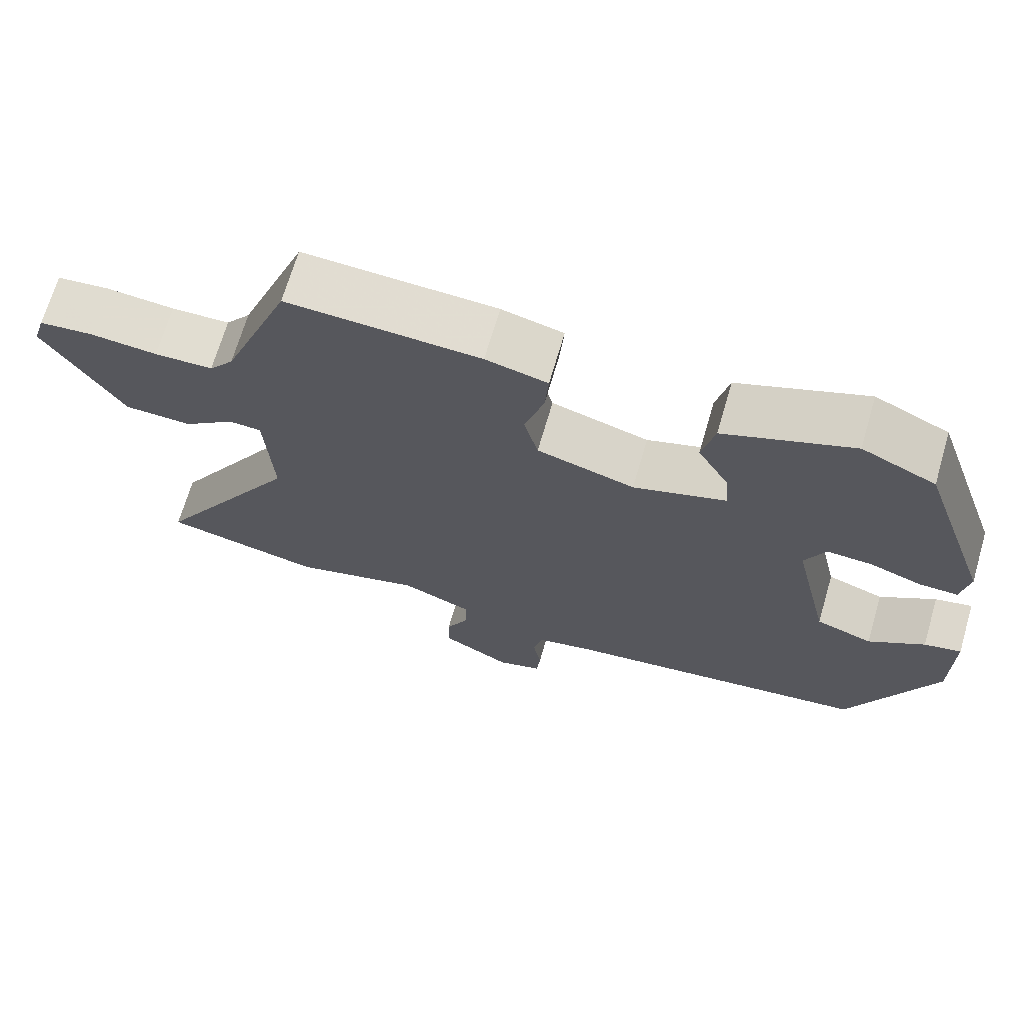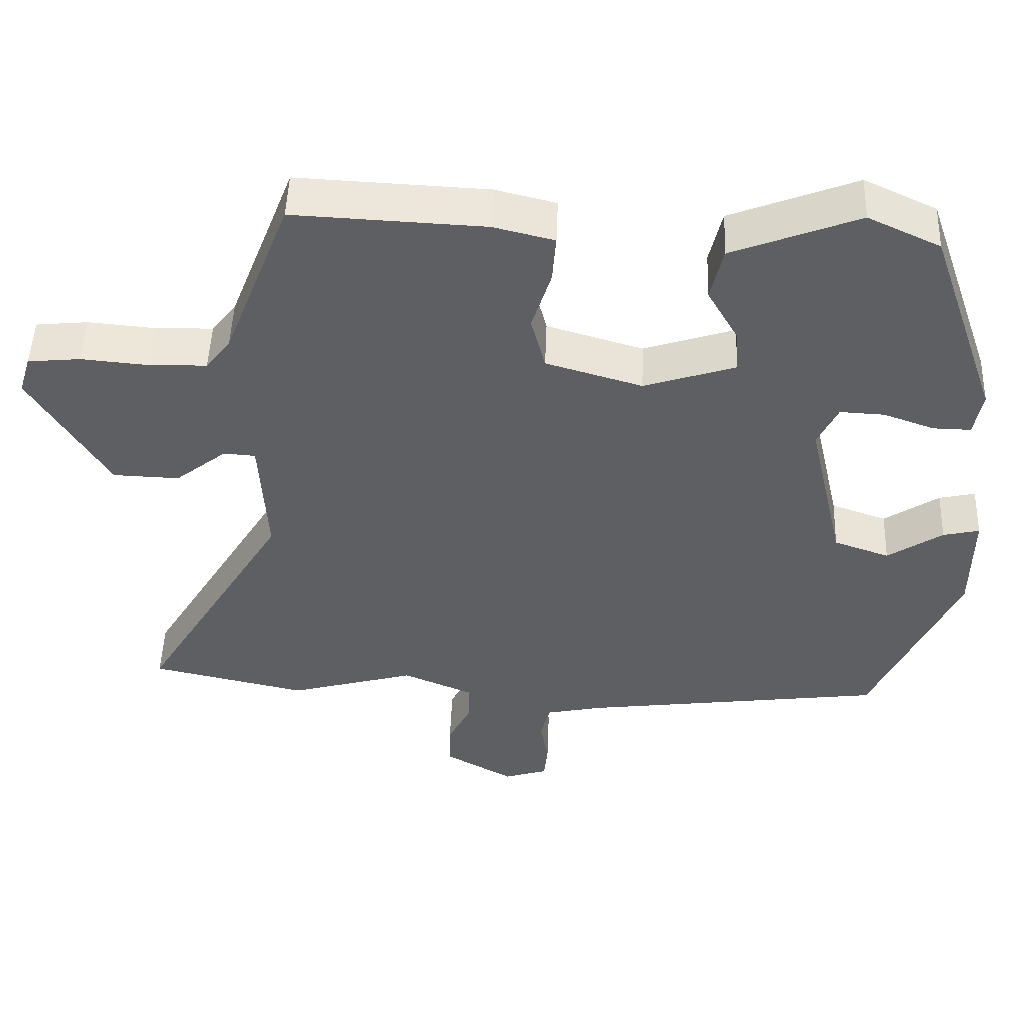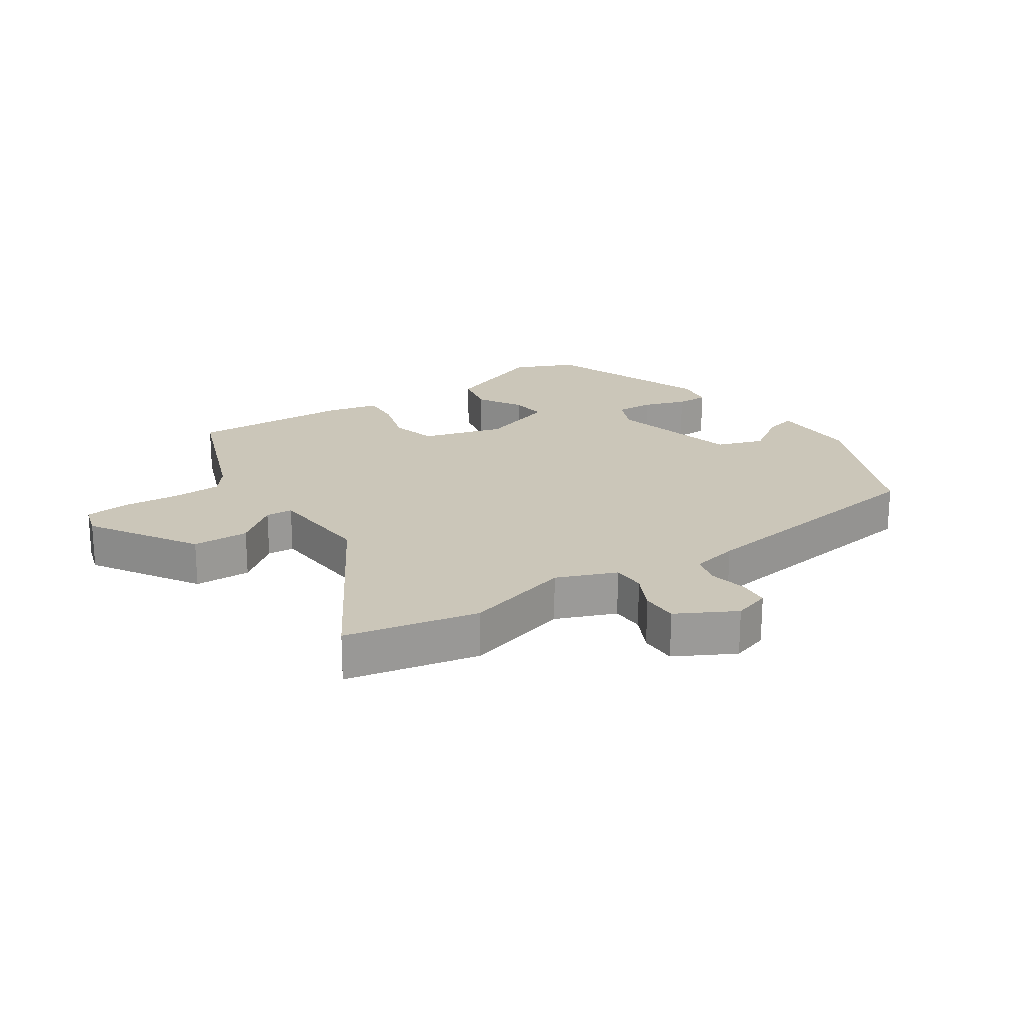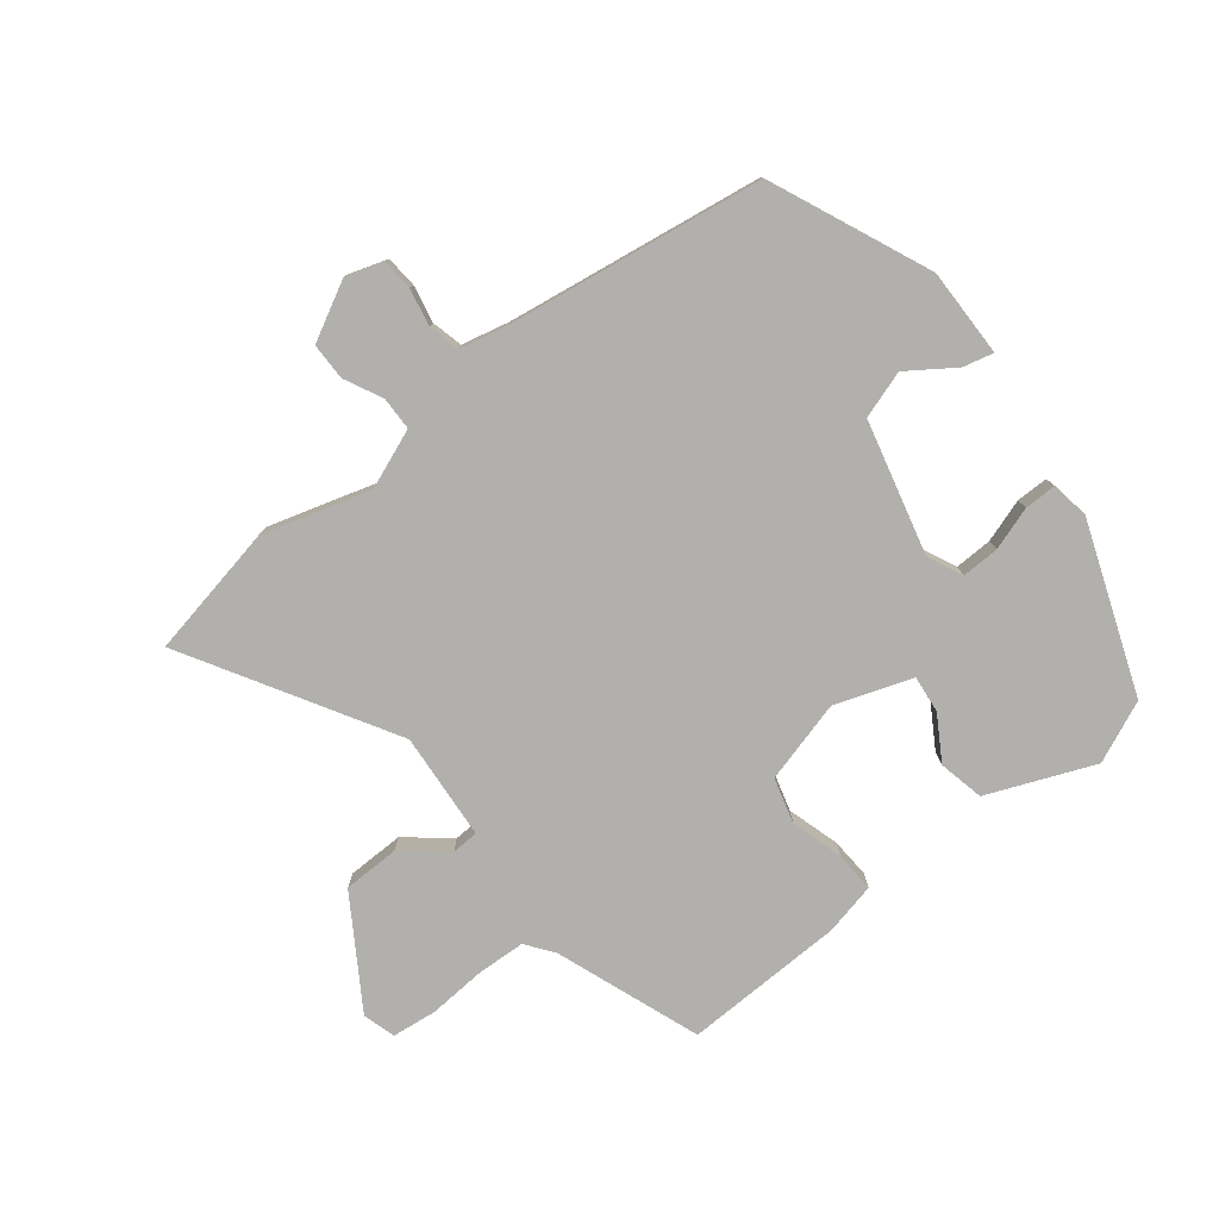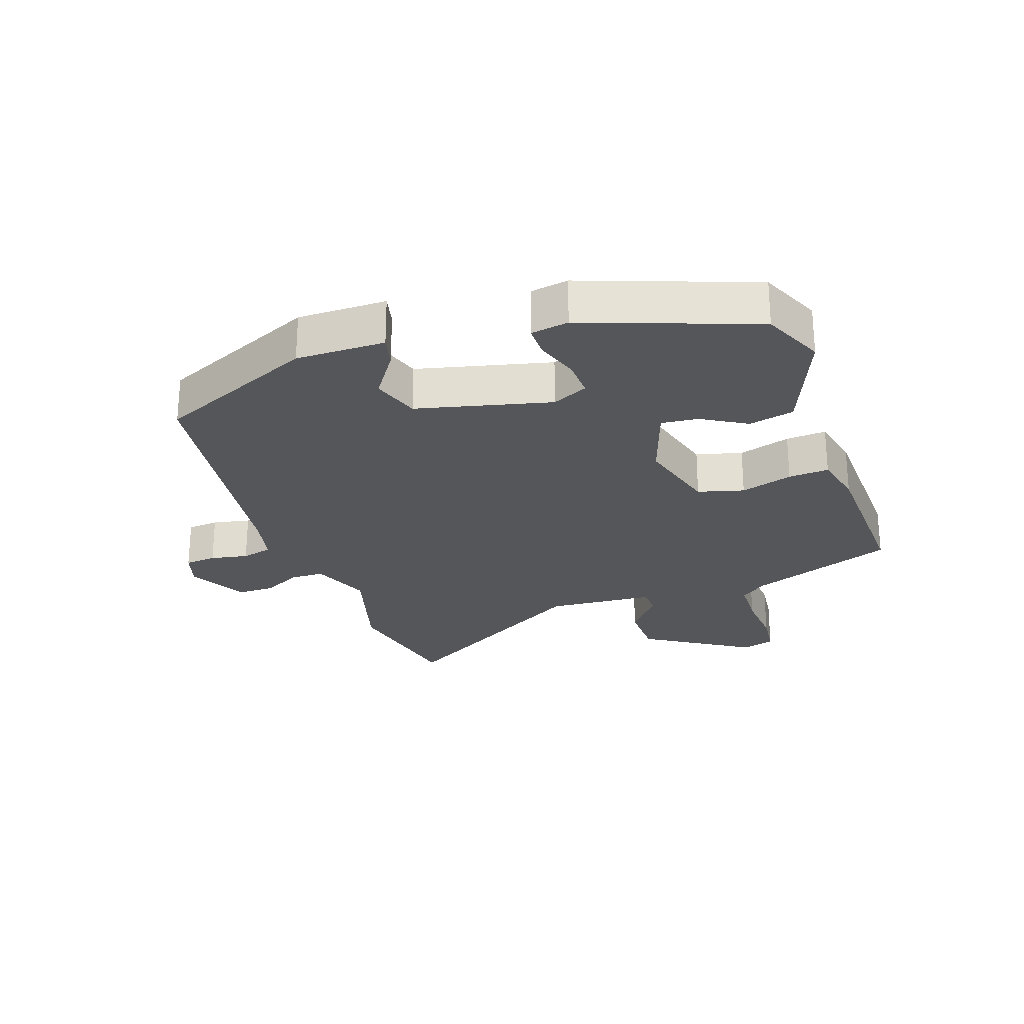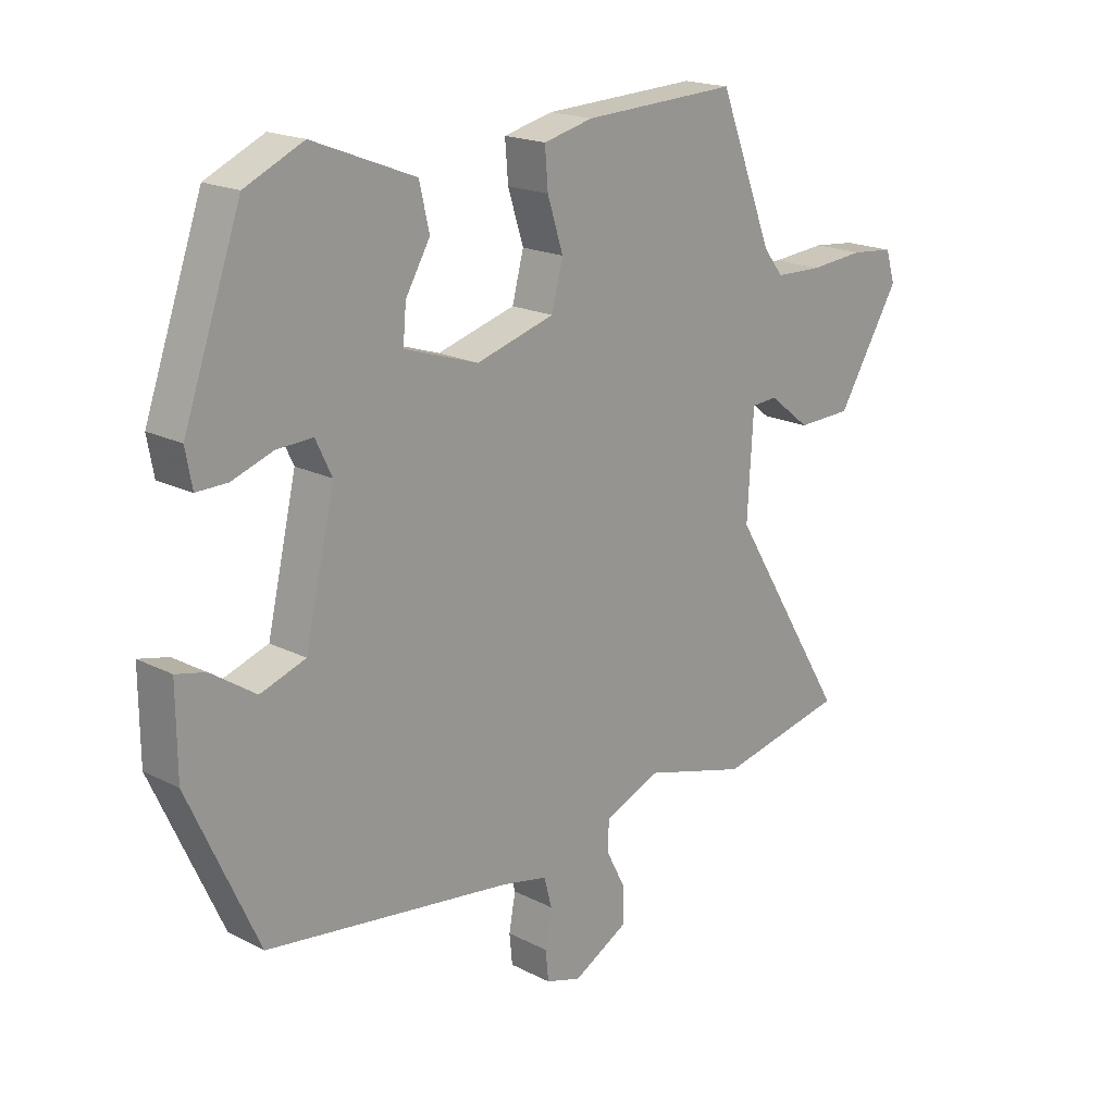
<metadata>
{"format":"obj","ext":"obj","renderer":"f3d","projection":"perspective","resolution":1024,"background":"white","views":[{"elev":68.8,"azim":-163.7,"up":"+Z"},{"elev":48.9,"azim":-177.9,"up":"+Z"},{"elev":20.9,"azim":145.4,"up":"+Y"},{"elev":-78.7,"azim":-142.9,"up":"+Y"},{"elev":-25.7,"azim":-71.6,"up":"+Y"},{"elev":18.7,"azim":-45.7,"up":"+Z"}]}
</metadata>
<code>
v -0.4 0.07 -0.474
v -0.515 0.07 -0.223
v -0.516 0.07 -0.082
v -0.467 0.07 -0.093
v -0.393 0.07 -0.142
v -0.318 0.07 -0.116
v -0.269 0.07 0.097
v -0.296 0.07 0.153
v -0.356 0.07 0.15
v -0.424 0.07 0.126
v -0.475 0.07 0.125
v -0.486 0.07 0.185
v -0.391 0.07 0.456
v -0.294 0.07 0.501
v -0.124 0.07 0.435
v -0.107 0.07 0.363
v -0.148 0.07 0.292
v -0.153 0.07 0.233
v -0.03 0.07 0.193
v 0.1 0.07 0.231
v 0.119 0.07 0.304
v 0.093 0.07 0.386
v 0.088 0.07 0.45
v 0.17 0.07 0.47
v 0.427 0.07 0.482
v 0.517 0.07 0.252
v 0.55 0.07 0.21
v 0.628 0.07 0.208
v 0.719 0.07 0.216
v 0.79 0.07 0.209
v 0.806 0.07 0.157
v 0.702 0.07 -0.014
v 0.612 0.07 -0.017
v 0.543 0.07 0.037
v 0.5 0.07 0.034
v 0.49 0.07 -0.137
v 0.687 0.07 -0.459
v 0.476 0.07 -0.505
v 0.305 0.07 -0.458
v 0.211 0.07 -0.497
v 0.211 0.07 -0.55
v 0.242 0.07 -0.61
v 0.243 0.07 -0.669
v 0.151 0.07 -0.72
v 0.092 0.07 -0.702
v 0.087 0.07 -0.652
v 0.098 0.07 -0.592
v 0.085 0.07 -0.543
v 0.009 0.07 -0.527
v -0.4 0 -0.474
v -0.515 0 -0.223
v -0.516 0 -0.082
v -0.467 0 -0.093
v -0.393 0 -0.142
v -0.318 0 -0.116
v -0.269 0 0.097
v -0.296 0 0.153
v -0.356 0 0.15
v -0.424 0 0.126
v -0.475 0 0.125
v -0.486 0 0.185
v -0.391 0 0.456
v -0.294 0 0.501
v -0.124 0 0.435
v -0.107 0 0.363
v -0.148 0 0.292
v -0.153 0 0.233
v -0.03 0 0.193
v 0.1 0 0.231
v 0.119 0 0.304
v 0.093 0 0.386
v 0.088 0 0.45
v 0.17 0 0.47
v 0.427 0 0.482
v 0.517 0 0.252
v 0.55 0 0.21
v 0.628 0 0.208
v 0.719 0 0.216
v 0.79 0 0.209
v 0.806 0 0.157
v 0.702 0 -0.014
v 0.612 0 -0.017
v 0.543 0 0.037
v 0.5 0 0.034
v 0.49 0 -0.137
v 0.687 0 -0.459
v 0.476 0 -0.505
v 0.305 0 -0.458
v 0.211 0 -0.497
v 0.211 0 -0.55
v 0.242 0 -0.61
v 0.243 0 -0.669
v 0.151 0 -0.72
v 0.092 0 -0.702
v 0.087 0 -0.652
v 0.098 0 -0.592
v 0.085 0 -0.543
v 0.009 0 -0.527
f 44 45 46 47
f 44 47 48
f 41 42 43 44
f 40 41 44 48
f 39 40 48 49
f 36 37 38 39
f 35 36 39 49
f 31 32 33 34
f 31 34 35
f 28 29 30 31
f 27 28 31 35
f 26 27 35 49
f 21 22 23 24
f 20 21 24 25
f 14 15 16 17
f 14 17 18
f 13 14 18
f 12 13 18
f 9 10 11 12
f 8 9 12 18
f 7 8 18 19
f 2 3 4 5
f 2 5 6
f 1 2 6
f 20 25 26 49
f 7 19 20 49
f 1 6 7 49
f 96 95 94 93
f 97 96 93
f 93 92 91 90
f 97 93 90 89
f 98 97 89 88
f 88 87 86 85
f 98 88 85 84
f 83 82 81 80
f 84 83 80
f 80 79 78 77
f 84 80 77 76
f 98 84 76 75
f 73 72 71 70
f 74 73 70 69
f 66 65 64 63
f 67 66 63
f 67 63 62
f 67 62 61
f 61 60 59 58
f 67 61 58 57
f 68 67 57 56
f 54 53 52 51
f 55 54 51
f 55 51 50
f 98 75 74 69
f 98 69 68 56
f 98 56 55 50
f 1 50 51 2
f 2 51 52 3
f 3 52 53 4
f 4 53 54 5
f 5 54 55 6
f 6 55 56 7
f 7 56 57 8
f 8 57 58 9
f 9 58 59 10
f 10 59 60 11
f 11 60 61 12
f 12 61 62 13
f 13 62 63 14
f 14 63 64 15
f 15 64 65 16
f 16 65 66 17
f 17 66 67 18
f 18 67 68 19
f 19 68 69 20
f 20 69 70 21
f 21 70 71 22
f 22 71 72 23
f 23 72 73 24
f 24 73 74 25
f 25 74 75 26
f 26 75 76 27
f 27 76 77 28
f 28 77 78 29
f 29 78 79 30
f 30 79 80 31
f 31 80 81 32
f 32 81 82 33
f 33 82 83 34
f 34 83 84 35
f 35 84 85 36
f 36 85 86 37
f 37 86 87 38
f 38 87 88 39
f 39 88 89 40
f 40 89 90 41
f 41 90 91 42
f 42 91 92 43
f 43 92 93 44
f 44 93 94 45
f 45 94 95 46
f 46 95 96 47
f 47 96 97 48
f 48 97 98 49
f 49 98 50 1

</code>
